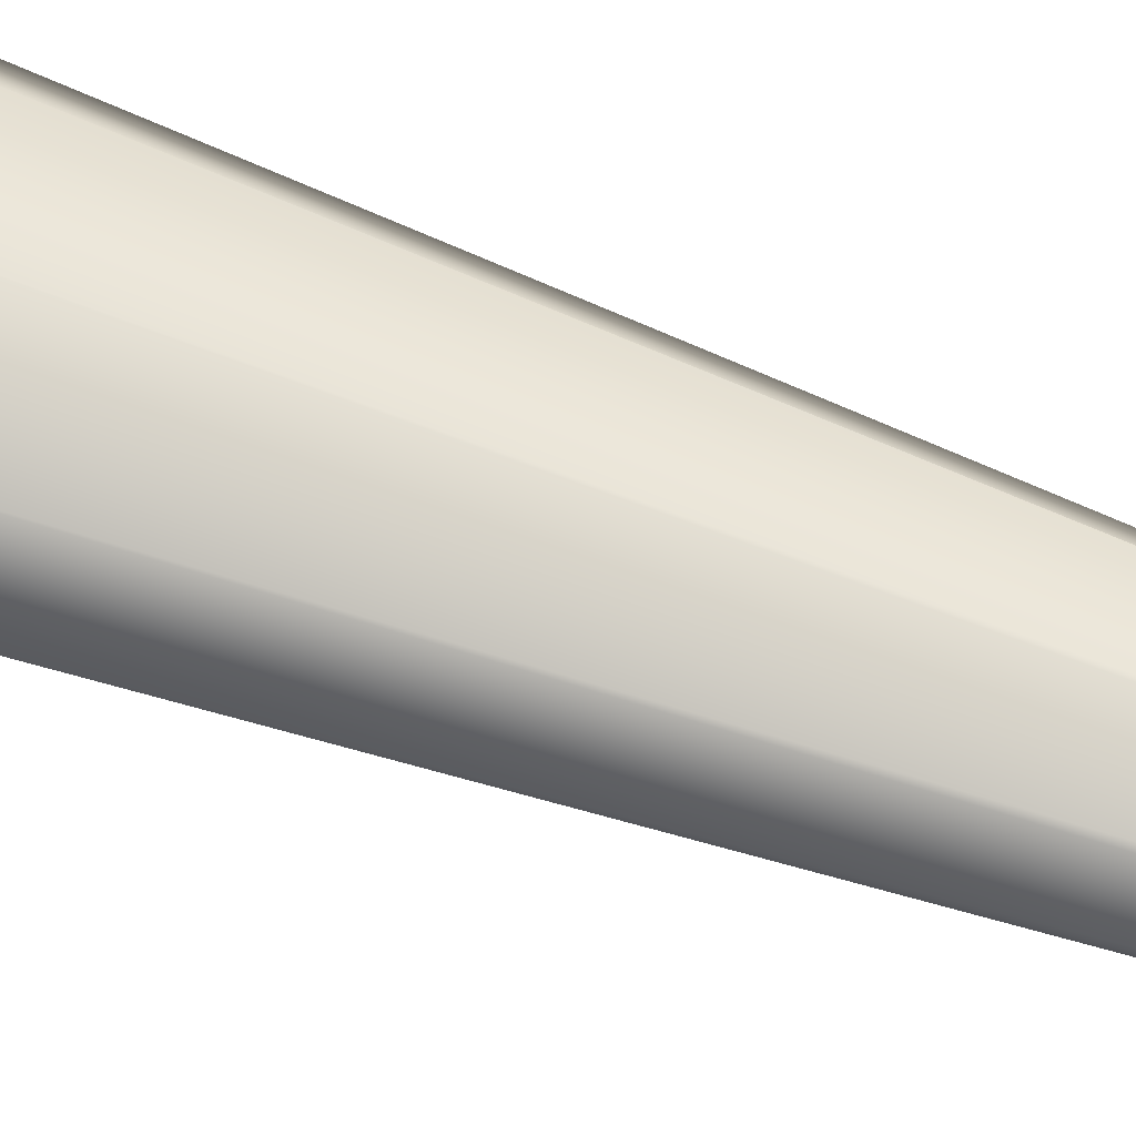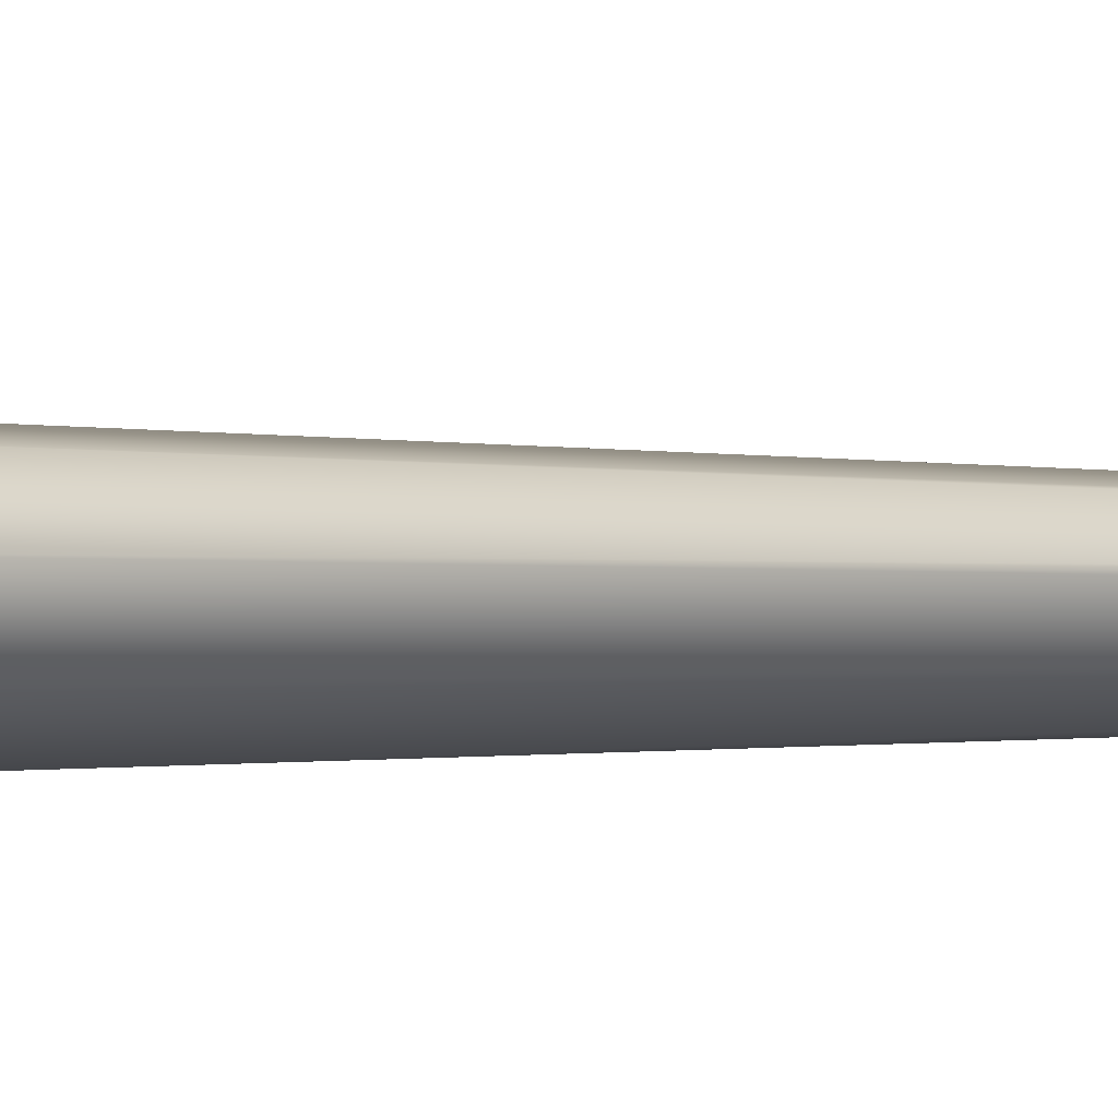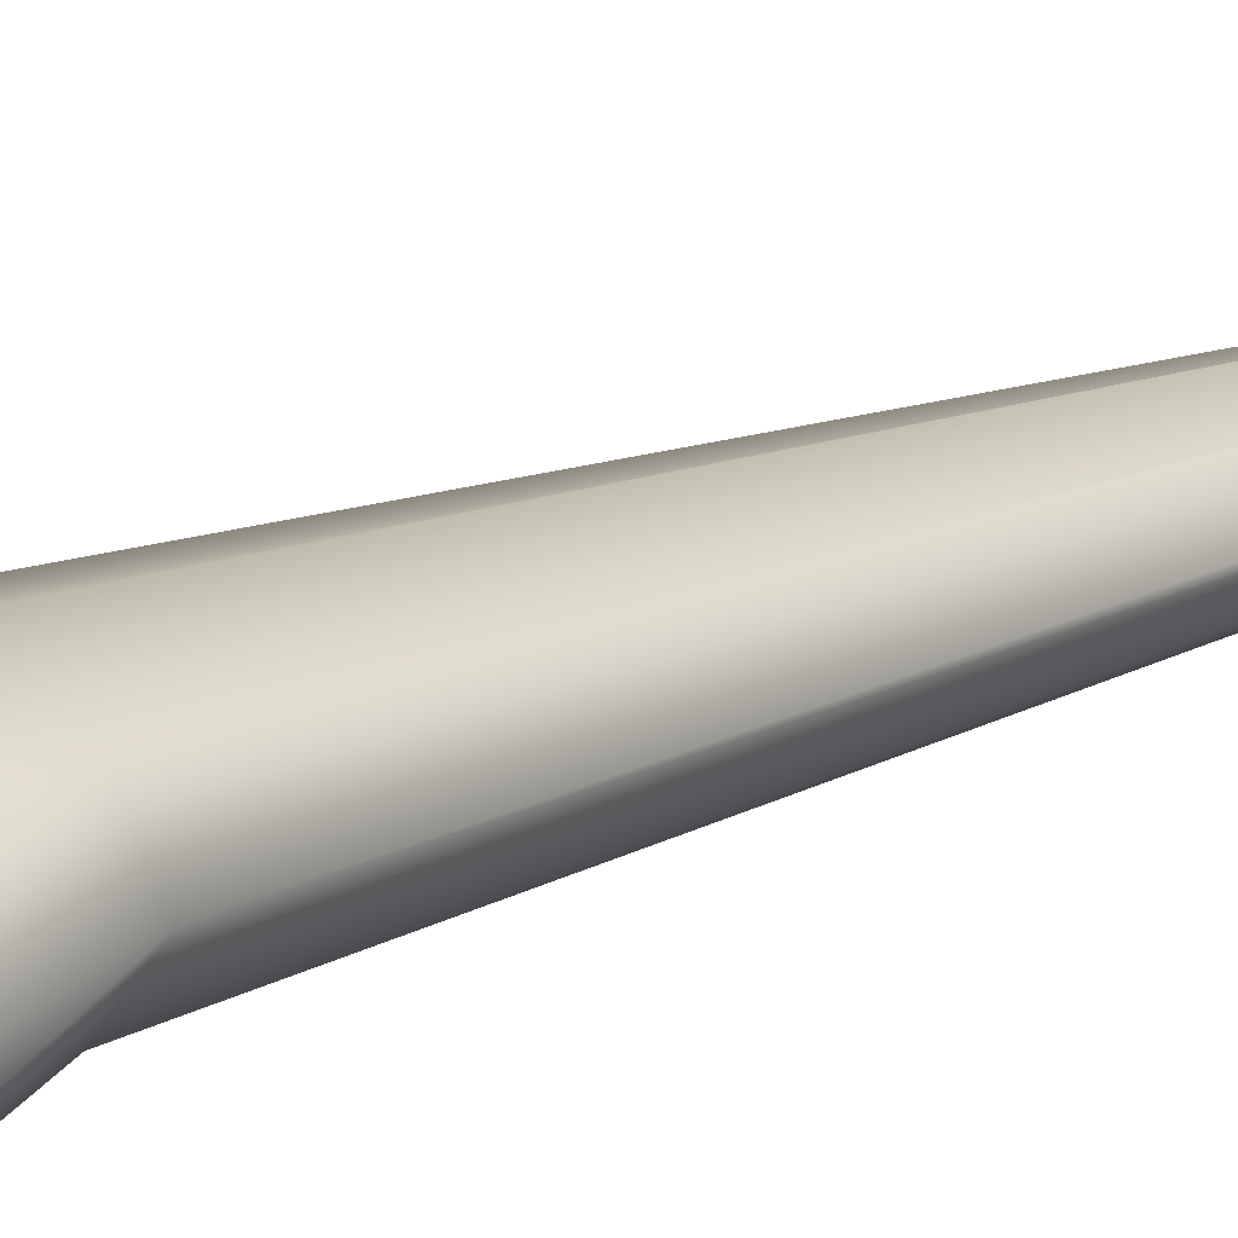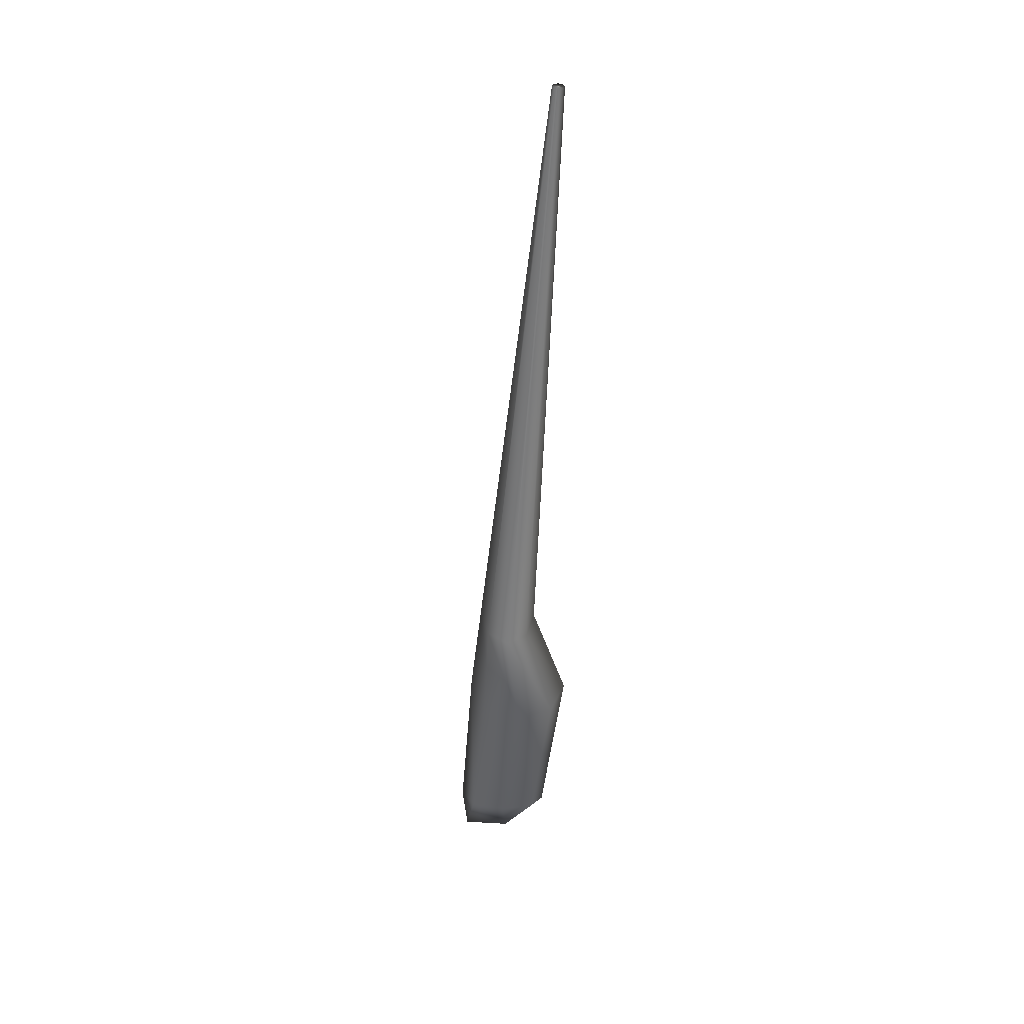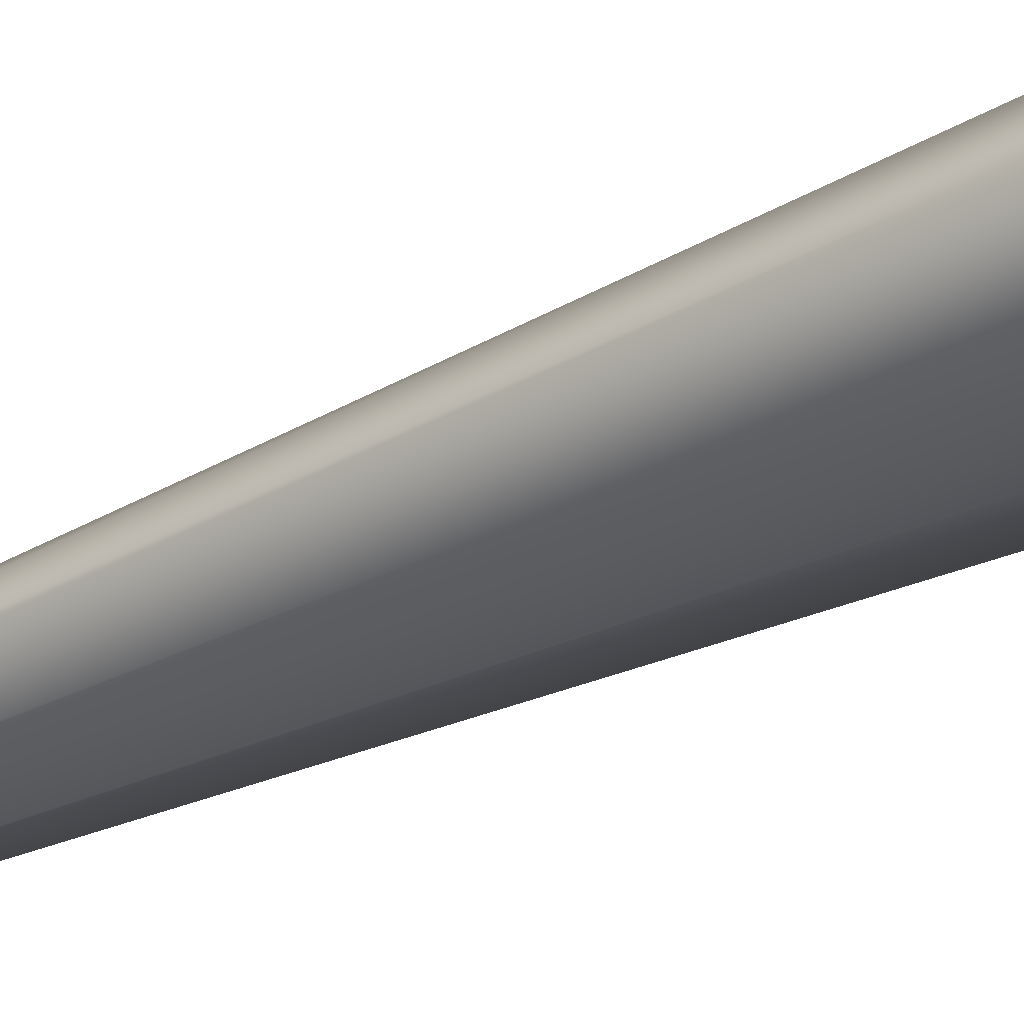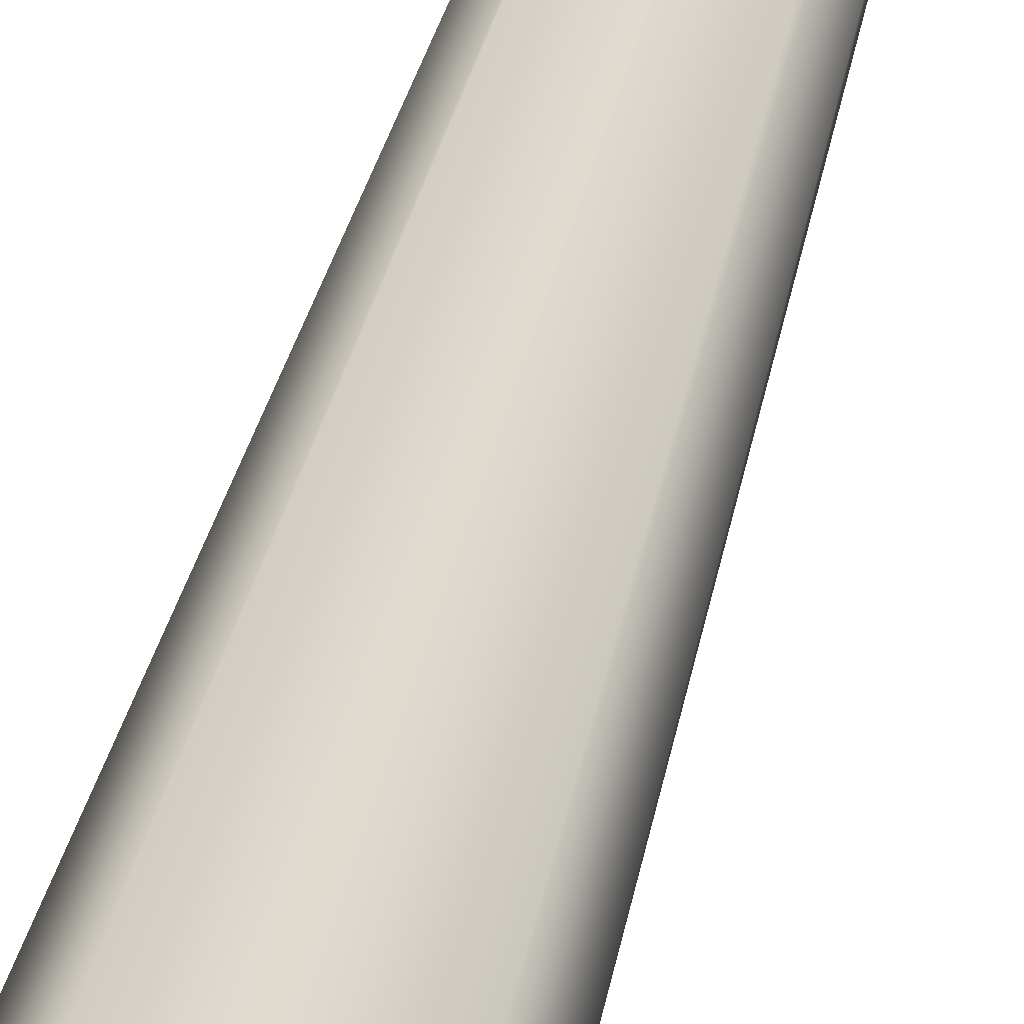
<metadata>
{"format":"obj","ext":"obj","renderer":"f3d","projection":"perspective","resolution":1024,"background":"white","views":[{"elev":62.7,"azim":109.9,"up":"+Z"},{"elev":-8.8,"azim":119.6,"up":"+Z"},{"elev":19.0,"azim":42.2,"up":"+Z"},{"elev":36.7,"azim":89.8,"up":"+Y"},{"elev":-23.8,"azim":-53.1,"up":"+Z"},{"elev":77.2,"azim":19.9,"up":"+Z"}]}
</metadata>
<code>
v -0.02123 0.796 -0.02881
v -0.002822 -0.09846 0.08987
v -0.02131 0.7972 -0.01384
v -0.02548 -0.3303 0.04682
v -0.01715 -0.3336 0.004522
v 0.002511 -0.3346 -0.01294
v 0.02199 -0.3328 0.00466
v 0.0035 -0.3909 0.04229
v 0.02987 -0.3291 0.04702
v 0.02154 -0.3258 0.08932
v 0.001883 -0.3248 0.1068
v -0.01759 -0.3267 0.08918
v 0.003194 -0.3861 0.1006
v -0.07757 -0.1055 0.0232
v -0.05533 -0.1089 -0.02368
v -0.002125 -0.1094 -0.04294
v 0.05087 -0.1066 -0.0233
v 0.07262 -0.1023 0.02373
v 0.05038 -0.09894 0.07061
v -0.05582 -0.1012 0.07023
v -0.07083 0.02291 0.03809
v -0.05148 0.02117 0.012
v -0.00503 0.02125 0.001326
v 0.0413 0.02312 0.01232
v 0.06038 0.02567 0.03855
v 0.04103 0.02741 0.06463
v -0.005418 0.02732 0.07531
v -0.05175 0.02546 0.06431
v -0.02878 0.7965 -0.02135
v -0.02655 0.7961 -0.02664
v -0.01593 0.7963 -0.0266
v -0.01376 0.7968 -0.0213
v -0.01599 0.7972 -0.01601
v -0.02661 0.7969 -0.01605
f 8 10 13
f 10 11 13
f 13 4 8
f 4 5 8
f 5 6 8
f 13 12 4
f 8 9 10
f 8 7 9
f 1 30 31
f 34 31 30
f 33 34 3
f 34 33 31
f 31 33 32
f 30 29 34
f 21 28 29
f 28 27 34
f 27 26 3
f 26 25 33
f 25 24 32
f 24 23 31
f 23 22 1
f 22 21 30
f 14 20 21
f 20 2 28
f 2 19 27
f 19 18 26
f 18 17 25
f 17 16 24
f 16 15 23
f 15 14 22
f 4 12 14
f 12 11 20
f 11 10 2
f 10 9 19
f 9 7 18
f 7 6 17
f 6 5 16
f 5 4 15
f 29 28 34
f 34 27 3
f 3 26 33
f 33 25 32
f 32 24 31
f 31 23 1
f 1 22 30
f 30 21 29
f 21 20 28
f 28 2 27
f 27 19 26
f 26 18 25
f 25 17 24
f 24 16 23
f 23 15 22
f 22 14 21
f 14 12 20
f 20 11 2
f 2 10 19
f 19 9 18
f 18 7 17
f 17 6 16
f 16 5 15
f 15 4 14
f 12 13 11
f 7 8 6

</code>
